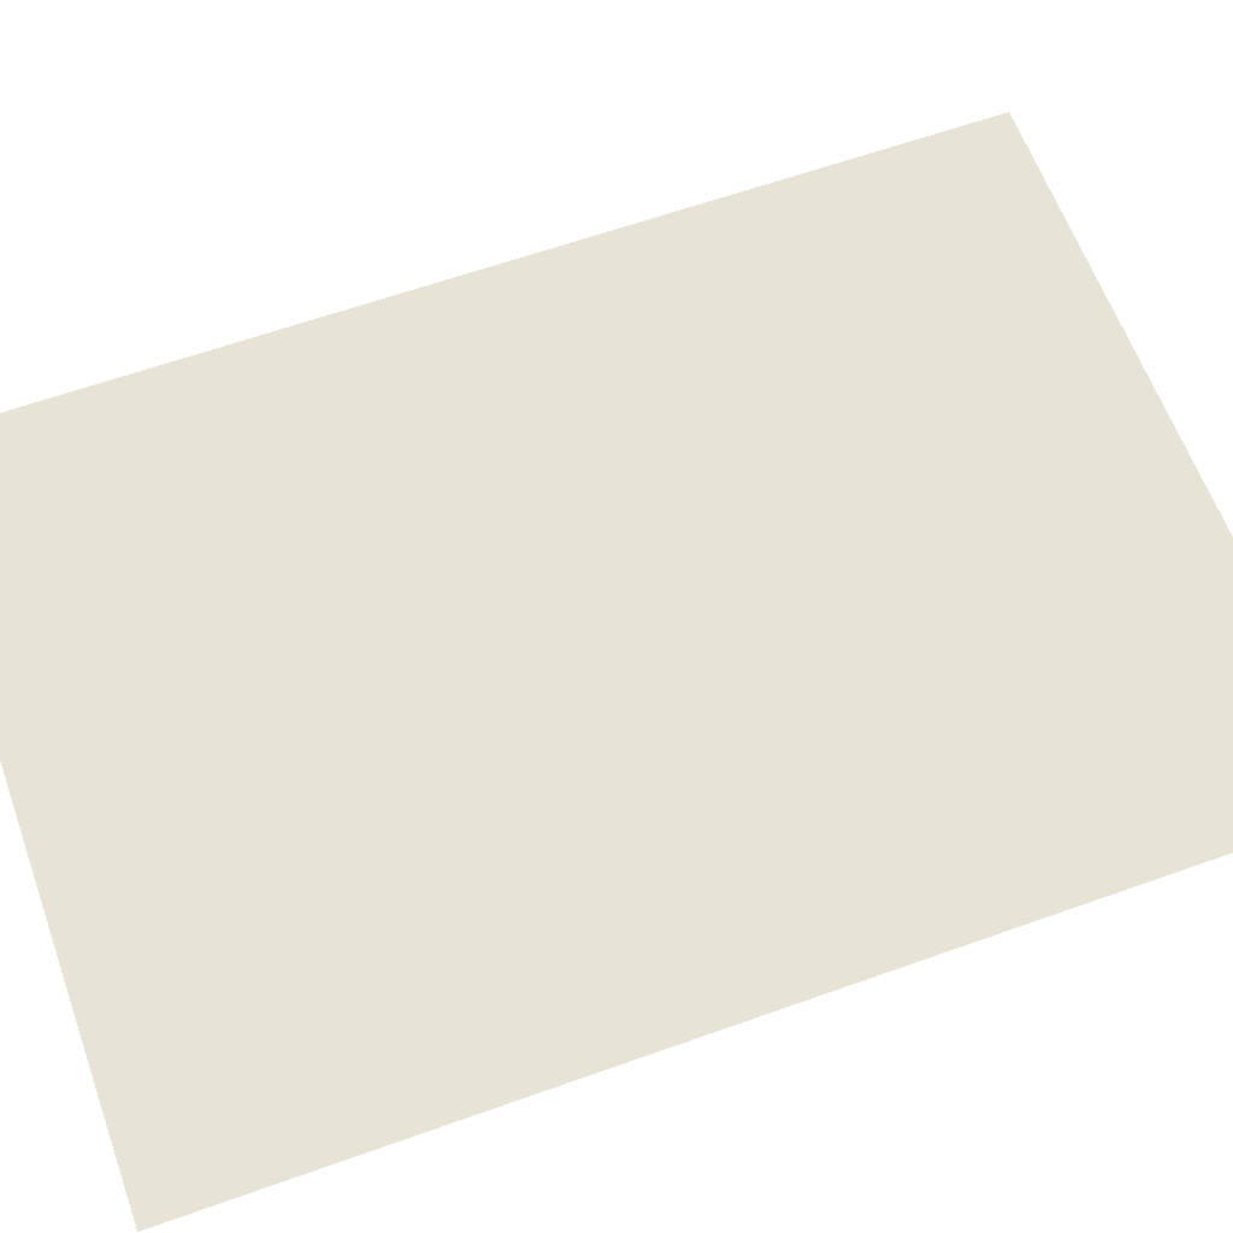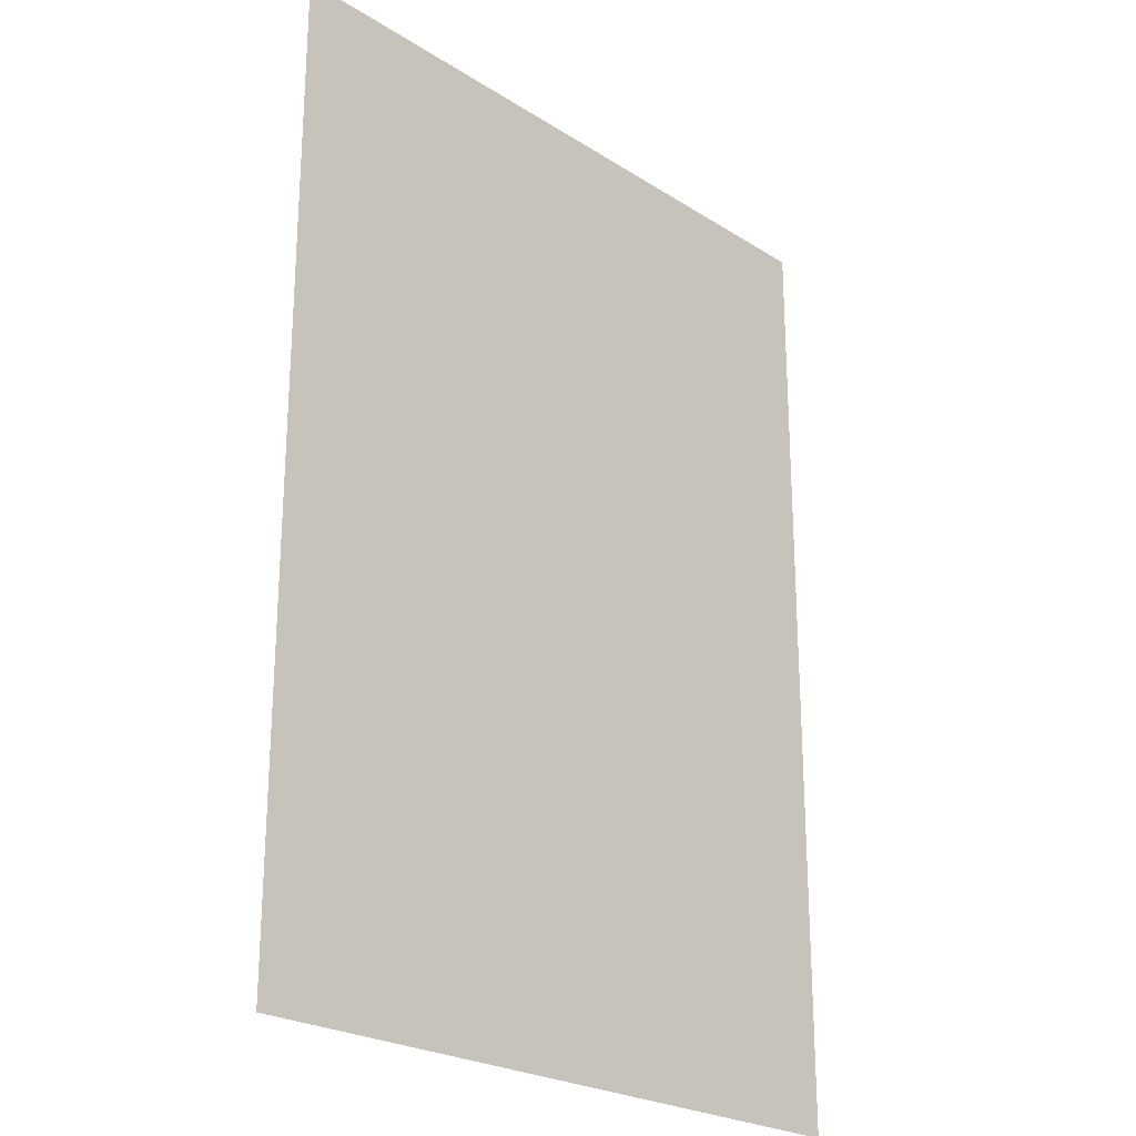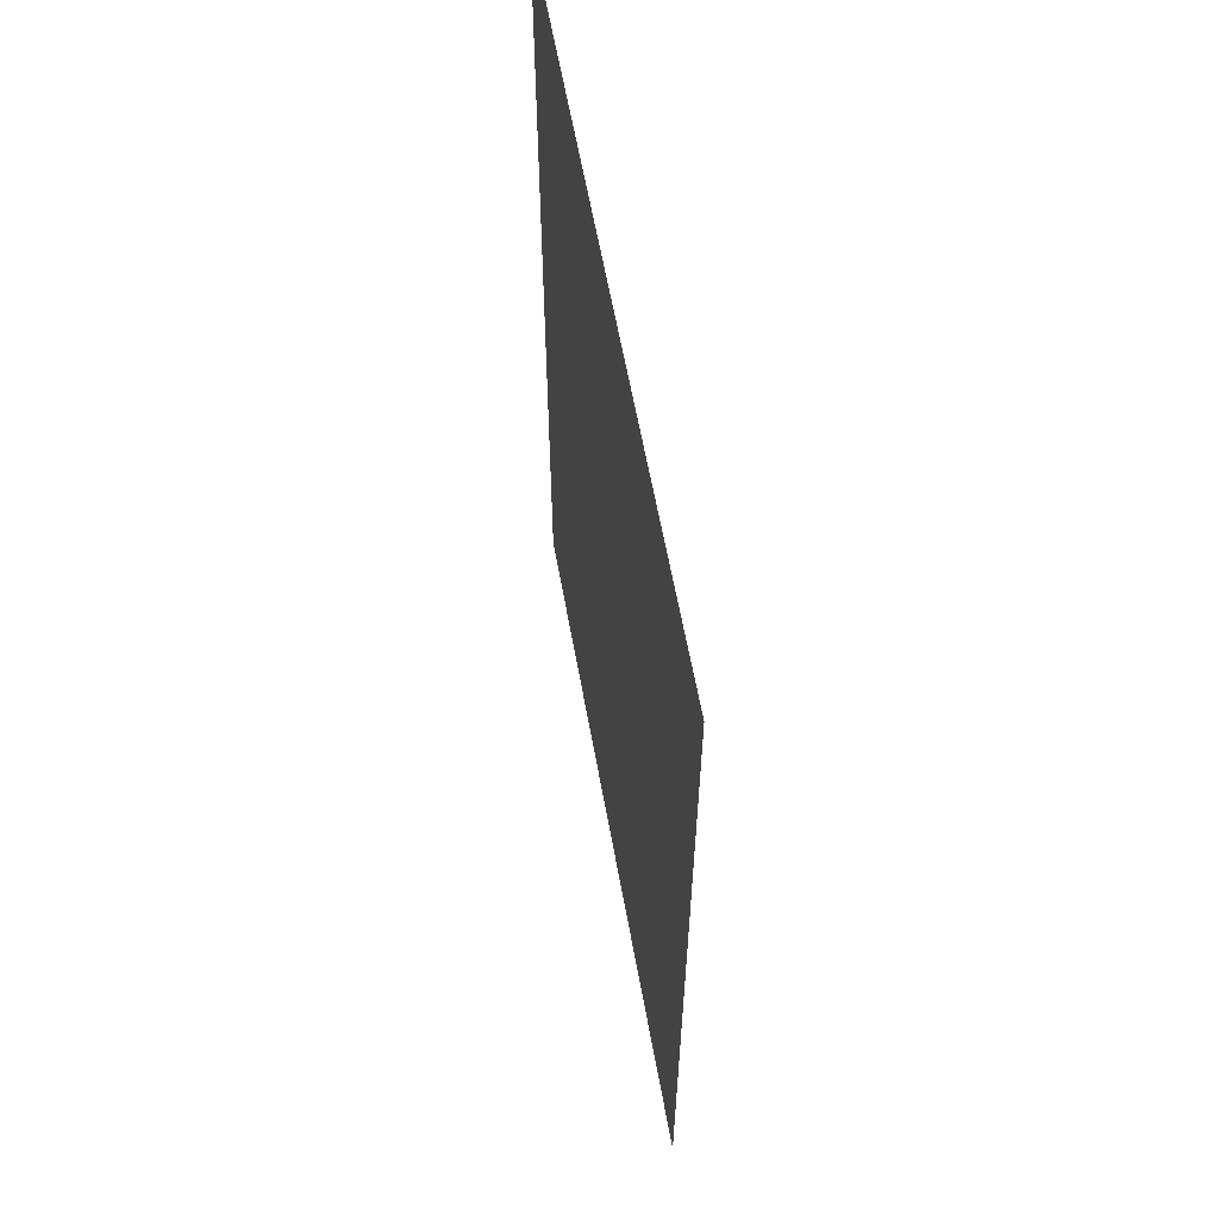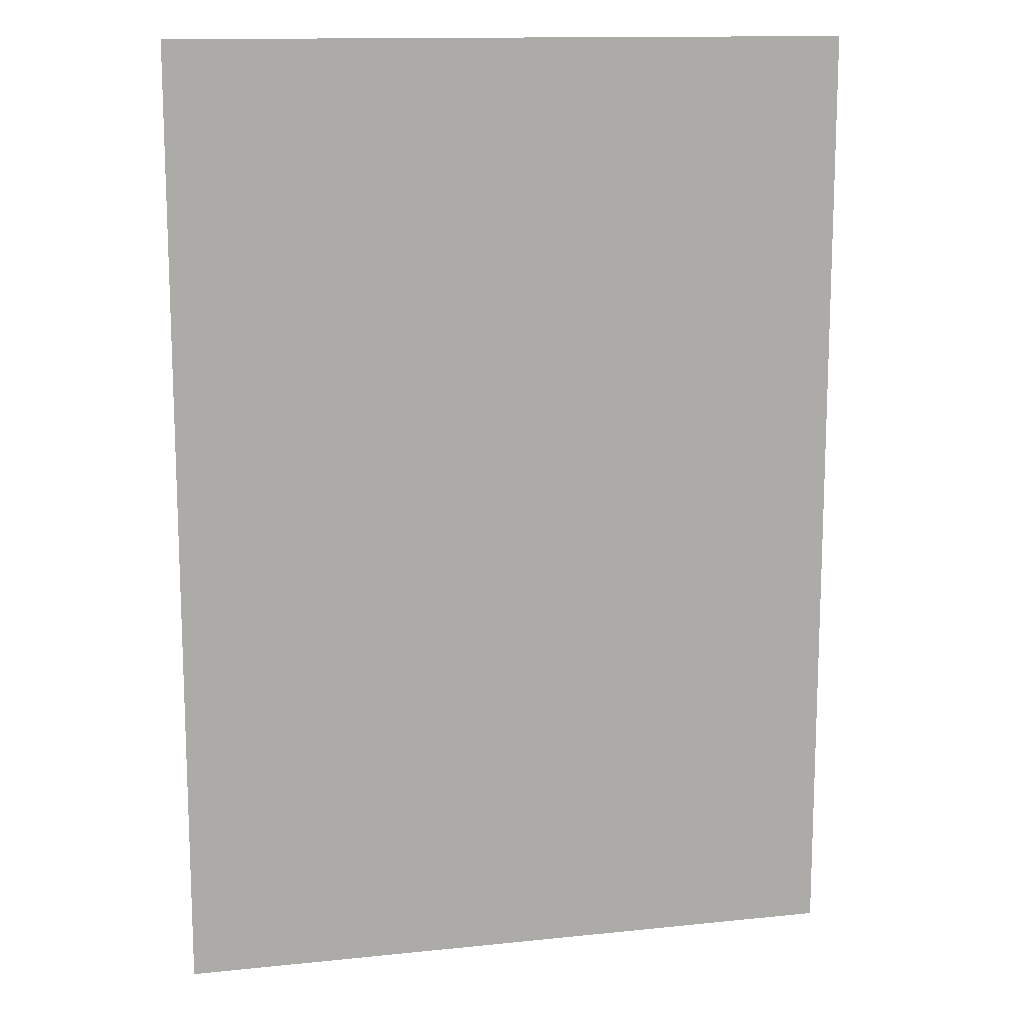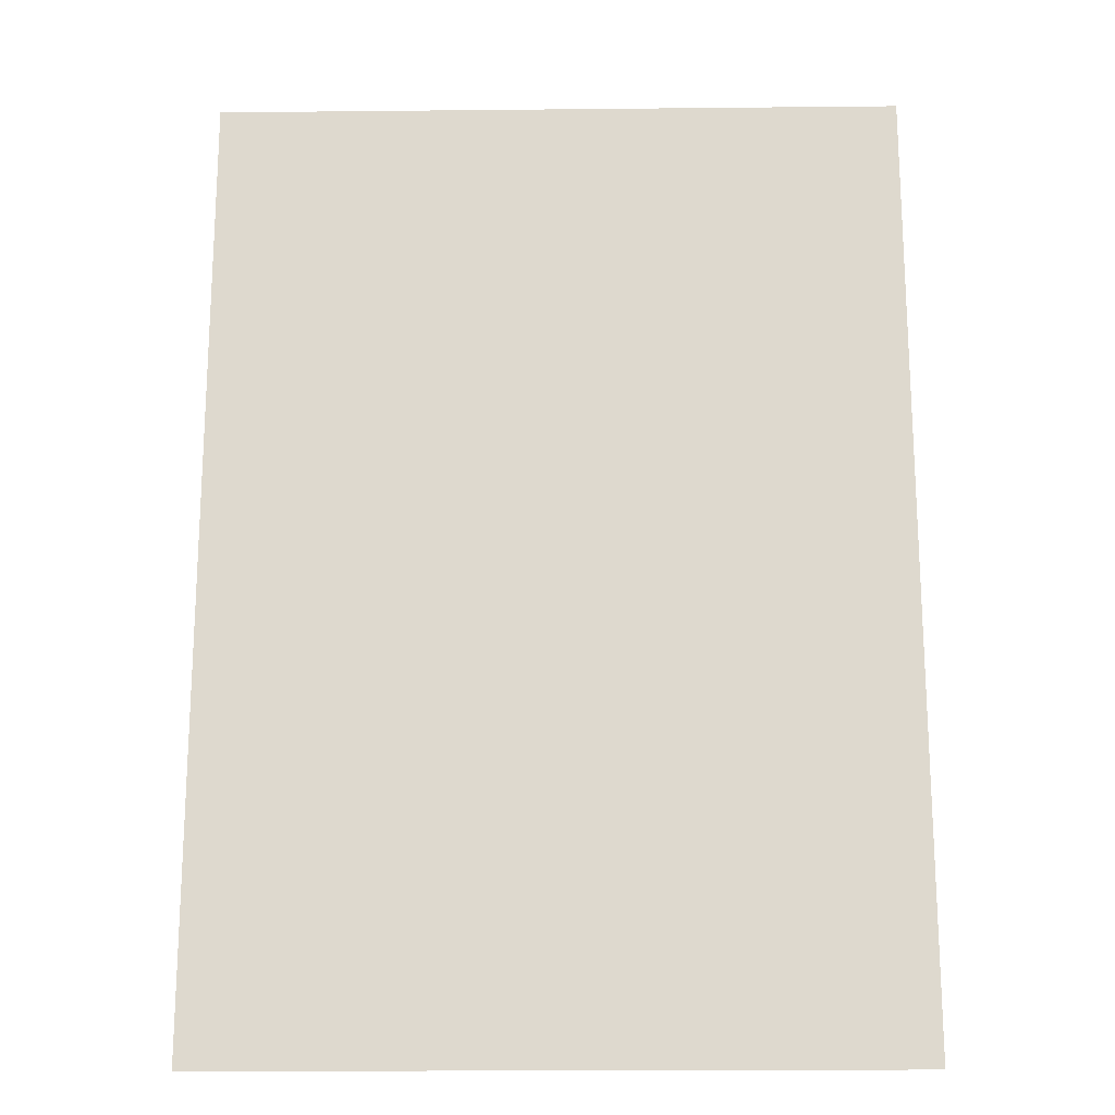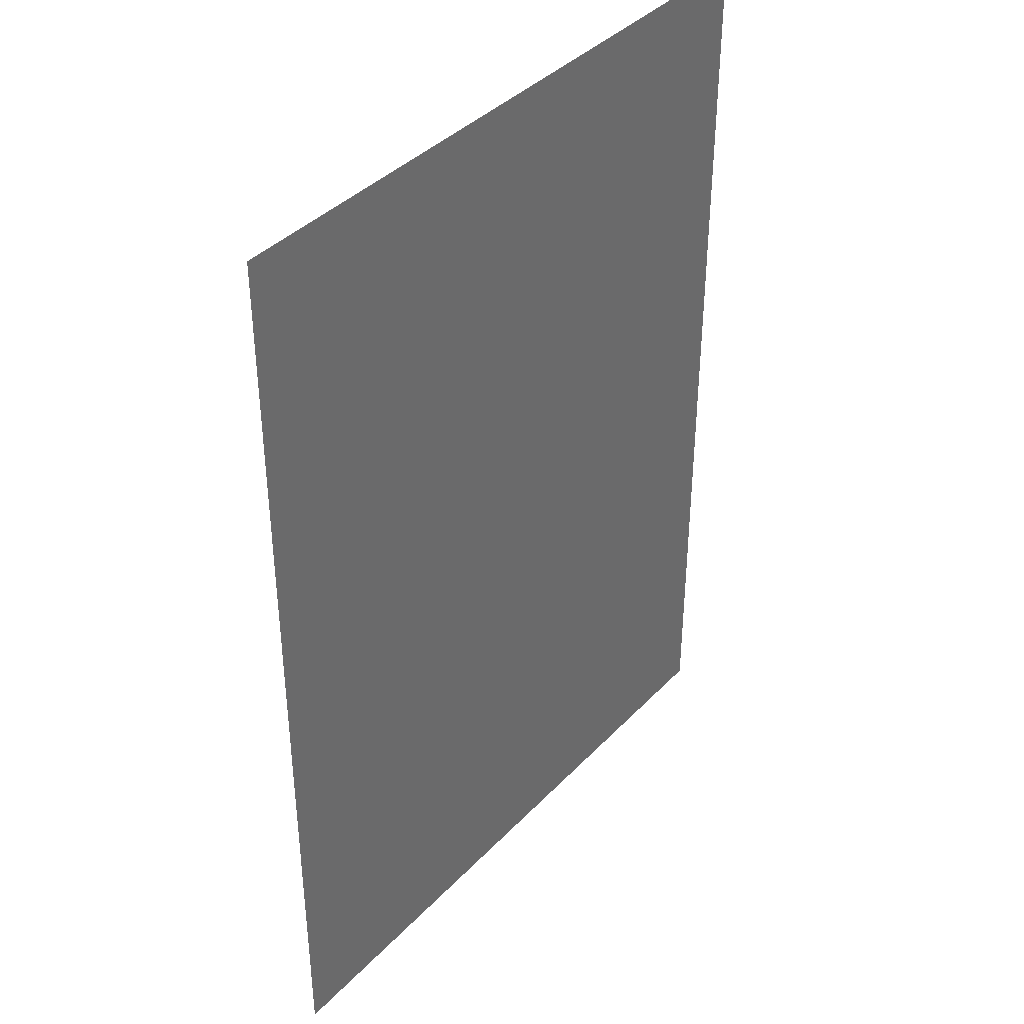
<metadata>
{"format":"obj","ext":"obj","renderer":"f3d","projection":"perspective","resolution":1024,"background":"white","views":[{"elev":62.3,"azim":-109.9,"up":"+Y"},{"elev":-24.0,"azim":-46.3,"up":"+Z"},{"elev":62.0,"azim":79.7,"up":"+Z"},{"elev":13.3,"azim":166.7,"up":"+Z"},{"elev":-18.7,"azim":1.1,"up":"+Z"},{"elev":39.3,"azim":128.3,"up":"+Z"}]}
</metadata>
<code>
g ImageTargetMesh18184
v 0.07143 0 -0.1
v 0.07143 0 0.1
v -0.07143 0 -0.1
v -0.07143 0 0.1
g ImageTargetMesh18184_0
f 3 2 1
f 4 2 3

</code>
